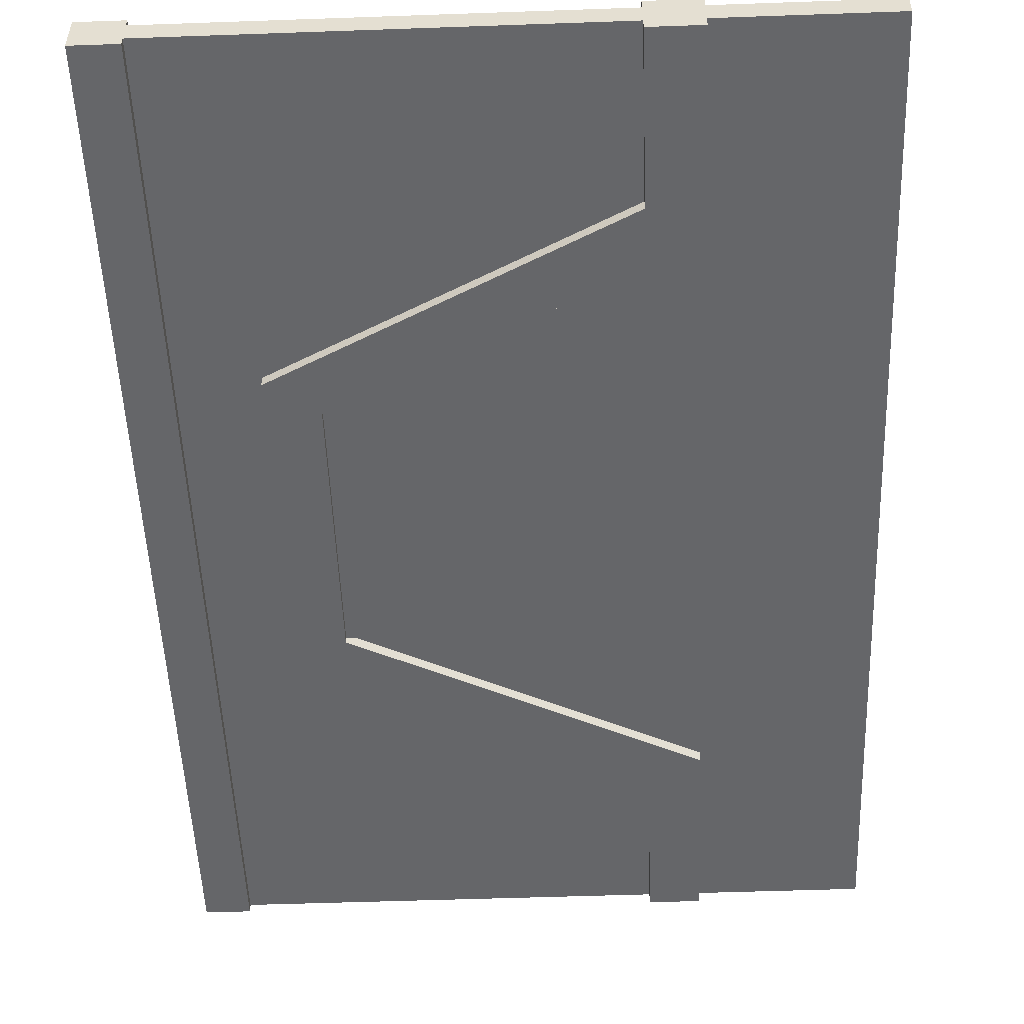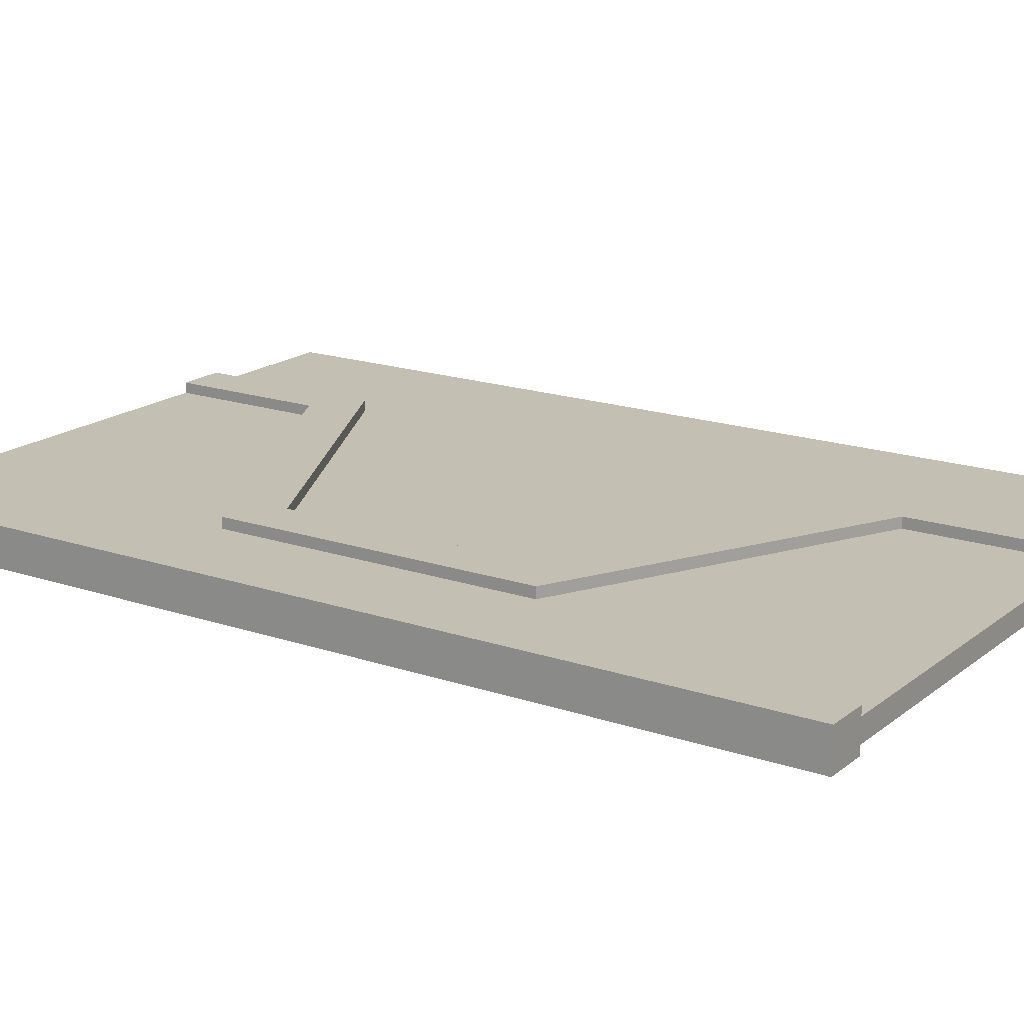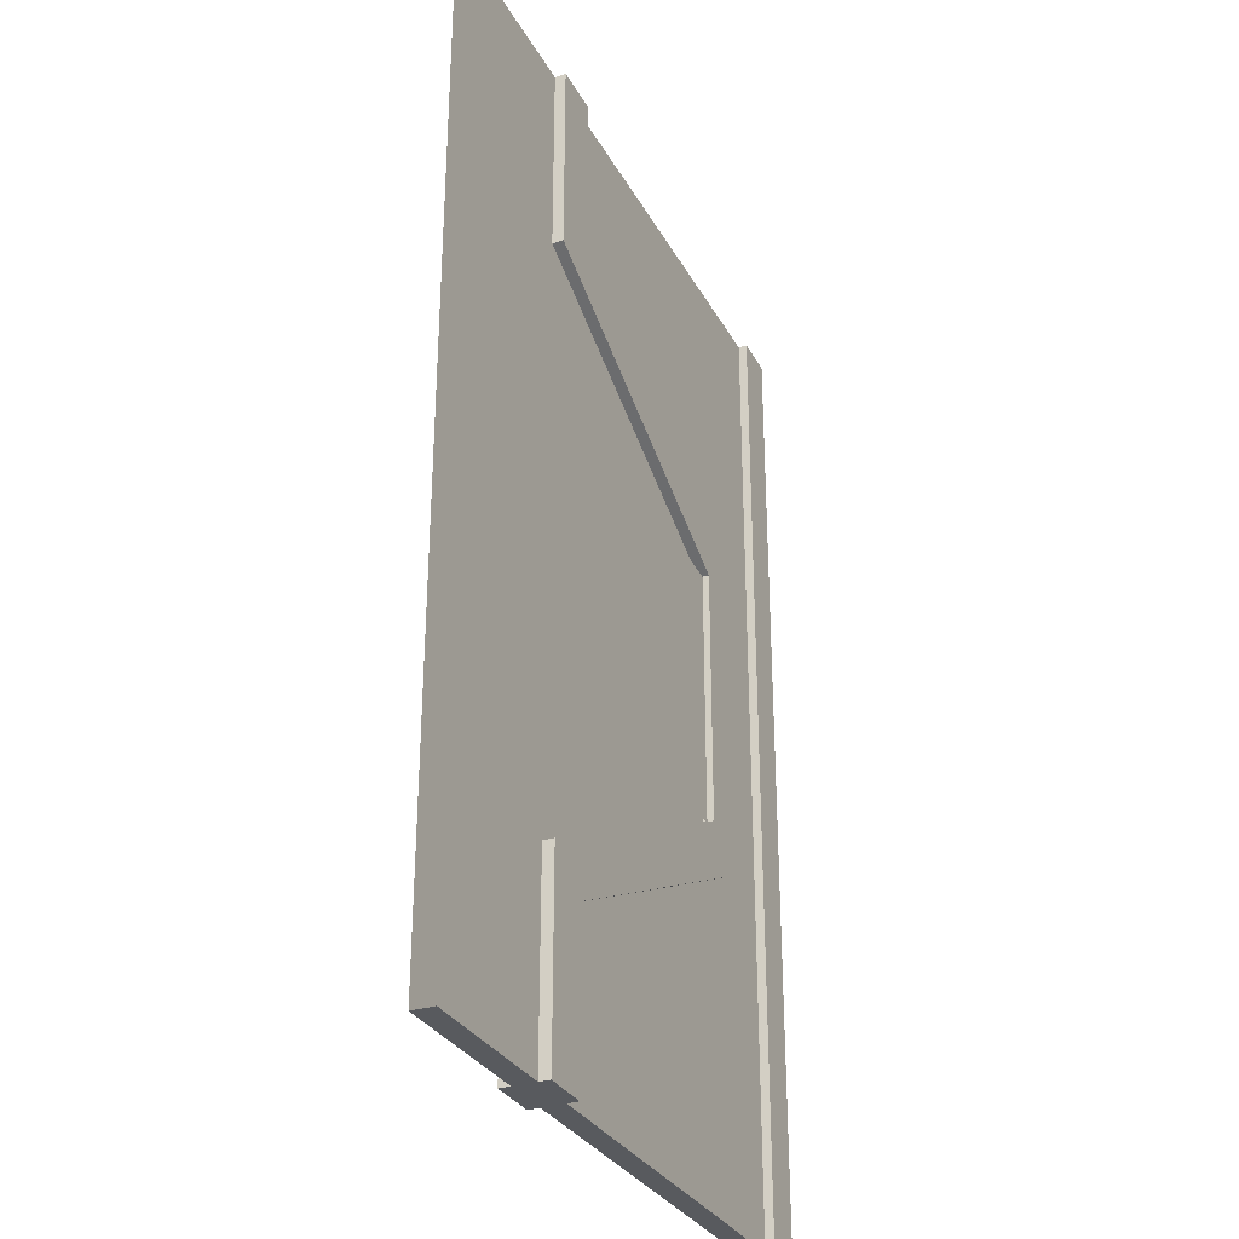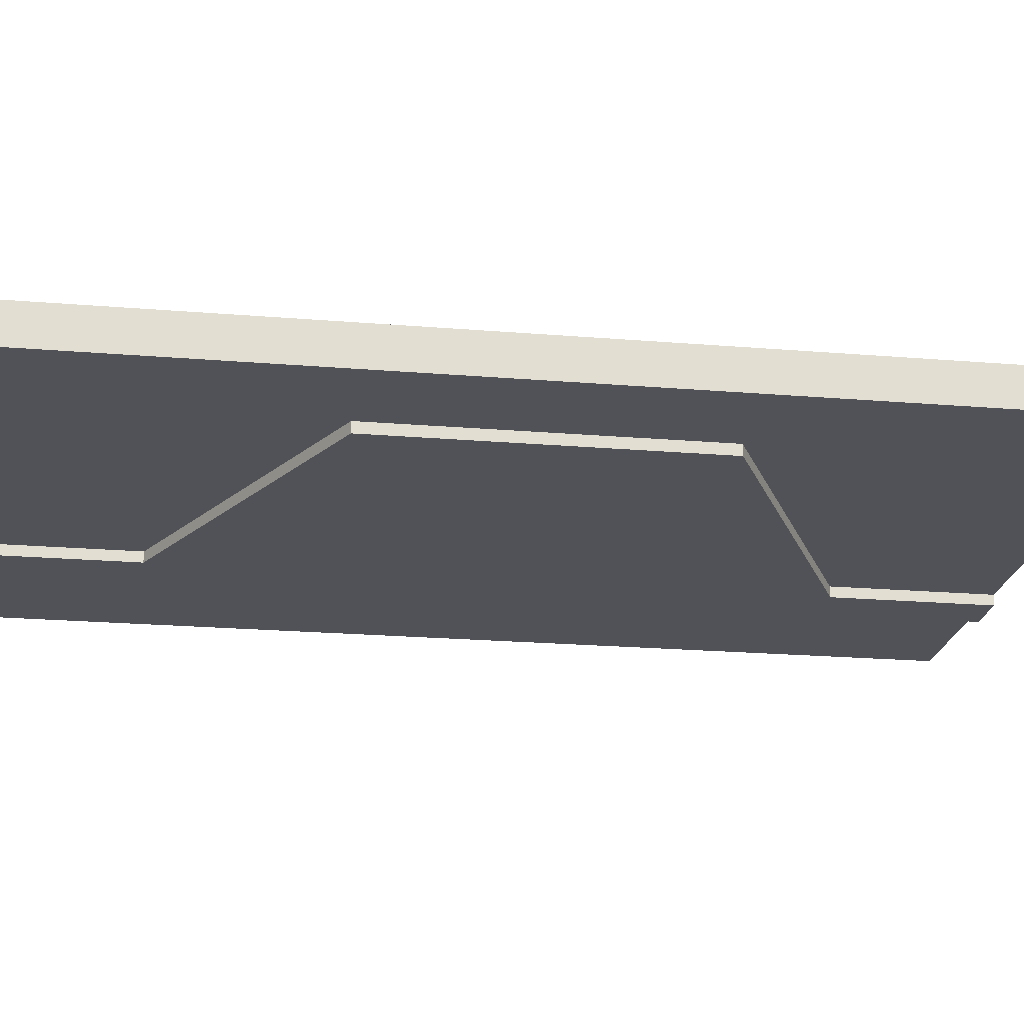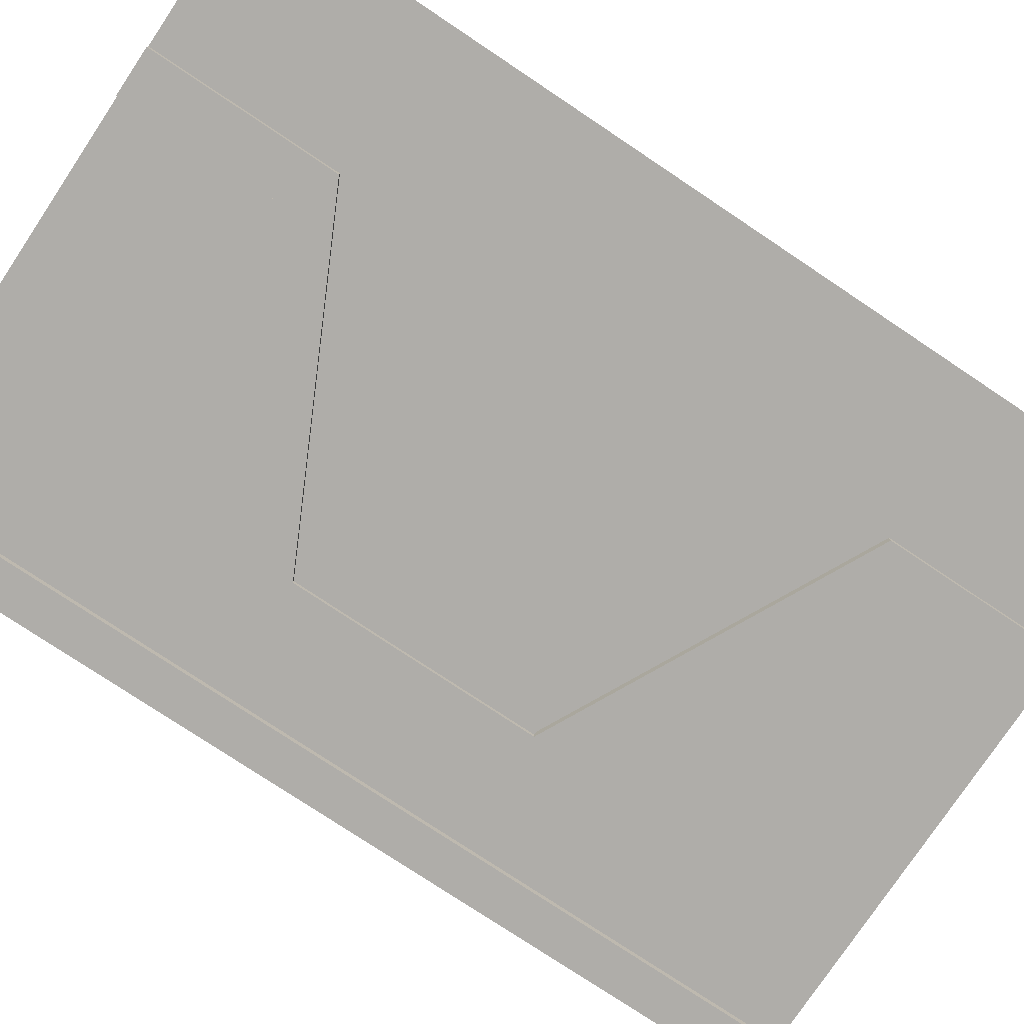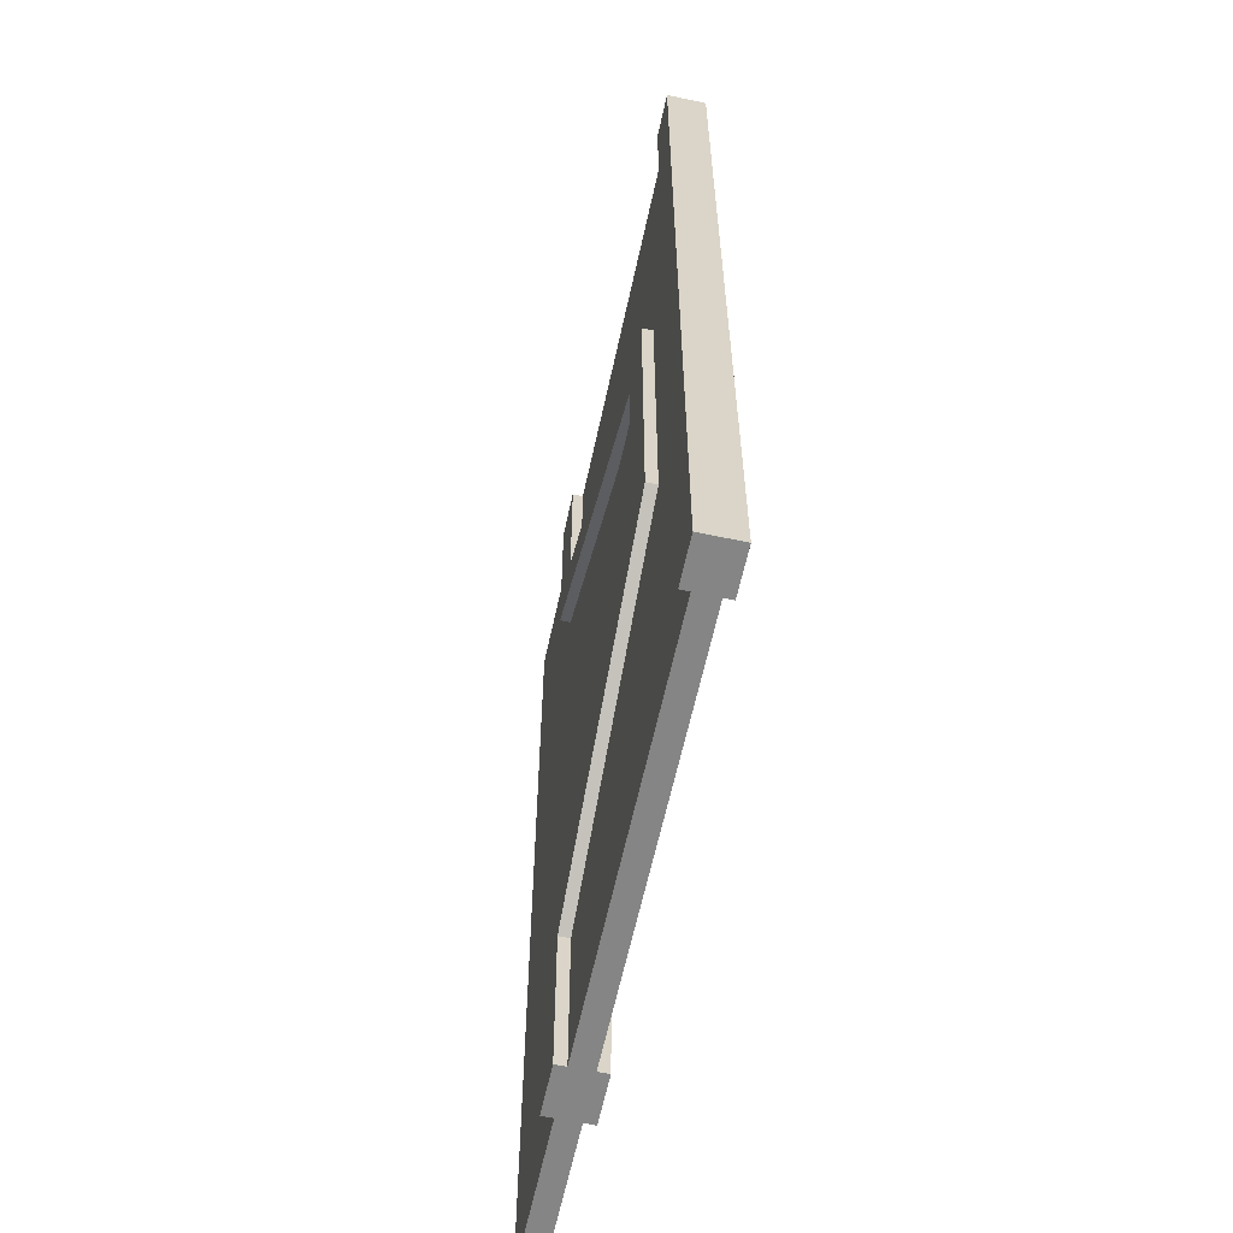
<metadata>
{"format":"obj","ext":"obj","renderer":"f3d","projection":"perspective","resolution":1024,"background":"white","views":[{"elev":-51.9,"azim":-177.8,"up":"+Z"},{"elev":17.7,"azim":123.9,"up":"+Z"},{"elev":-30.8,"azim":-65.8,"up":"+Y"},{"elev":-21.5,"azim":81.6,"up":"+Z"},{"elev":-77.3,"azim":-123.7,"up":"+Z"},{"elev":-61.8,"azim":77.8,"up":"+Y"}]}
</metadata>
<code>
o Door
g Door
v 1.5 -1.115 -0.025
v 1.5 -1.115 0.025
v 1.5 1.115 -0.025
v 1.5 1.115 0.025
v 1.4 -1.115 -0.025
v 1.4 -1.115 0.025
v 1.4 1.115 -0.045
v 1.4 -1.115 -0.045
v 1.5 1.115 -0.045
v 1.5 -1.115 -0.045
v 1.4 -1.115 0.045
v 1.4 1.115 0.045
v 1.5 -1.115 0.045
v 1.5 1.115 0.045
v 1.4 1.115 0.025
v 1.4 1.115 -0.025
v 0.475 1.115 -0.025
v 0.475 1.115 0.025
v 0.3625 1.115 0.025
v 0 1.115 0.025
v 0 1.115 -0.025
v 0.3625 1.115 -0.025
v 0.475 -1.115 0.025
v 0.475 -1.115 -0.025
v 0.3625 -1.115 -0.025
v 0 -1.115 -0.025
v 0 -1.115 0.025
v 0.3625 -1.115 0.025
v 0.475 -0.7434 0.025
v 1.225 -0.3717 0.025
v 1.225 0 0.025
v 1.225 0.3717 0.025
v 0.475 0.7434 0.025
v 0.475 0.7434 -0.025
v 1.225 0.3717 -0.025
v 1.225 0 -0.025
v 1.225 -0.3717 -0.025
v 0.475 -0.7434 -0.025
v 0.475 0.7434 -0.05
v 0.475 1.115 -0.05
v 0.3625 1.115 -0.05
v 0.3625 0.6684 -0.05
v 1.113 0.2967 -0.05
v 1.225 0.3717 -0.05
v 1.225 -1.192e-07 -0.05
v 1.113 -1.192e-07 -0.05
v 1.225 -0.3717 -0.05
v 1.113 -0.2967 -0.05
v 0.3625 -0.6684 -0.05
v 0.475 -0.7434 -0.05
v 0.3625 -1.115 -0.05
v 0.475 -1.115 -0.05
v 0.3625 0.6684 0.05
v 0.3625 1.115 0.05
v 0.475 1.115 0.05
v 0.475 0.7434 0.05
v 1.113 0.2967 0.05
v 1.225 0.3717 0.05
v 1.113 -1.192e-07 0.05
v 1.225 -1.192e-07 0.05
v 0.475 -1.115 0.05
v 0.3625 -1.115 0.05
v 0.3625 -0.6684 0.05
v 0.475 -0.7434 0.05
v 1.113 -0.2967 0.05
v 1.225 -0.3717 0.05
v 0.3625 -0.6684 0.025
v 1.113 -0.2967 0.025
v 1.113 0 0.025
v 1.113 0.2967 0.025
v 0.3625 0.6684 0.025
v 1.113 0.2967 -0.025
v 1.113 0 -0.025
v 1.113 -0.2967 -0.025
v 0.3625 0.6684 -0.025
v 0.3625 -0.6684 -0.025
v 0.3625 -0.3478 -0.025
v 0.3625 0.3478 -0.025
v 0.3625 0.3478 0.025
v 0.3625 -0.3478 0.025
v 0.3625 0.3478 -0.035
v 1.113 0 -0.035
v 1.113 0.2967 -0.035
v 0.3625 -0.3478 -0.035
v 1.113 -0.2967 -0.035
v 1.113 0 0.035
v 1.113 -0.2967 0.035
v 0.3625 -0.3478 0.035
v 0.3625 0.3478 0.035
v 1.113 0.2967 0.035
f 23 24 6
f 25 24 23
f 28 25 23
f 26 25 28
f 27 26 28
f 24 5 6
f 15 16 17
f 19 21 20
f 19 22 21
f 18 22 19
f 18 17 22
f 15 17 18
f 4 2 1
f 1 3 4
f 2 6 5
f 5 1 2
f 10 8 7
f 7 9 10
f 14 12 11
f 11 13 14
f 3 16 15
f 15 4 3
f 12 15 6
f 6 11 12
f 11 6 2
f 2 13 11
f 14 4 15
f 15 12 14
f 13 2 4
f 4 14 13
f 8 5 16
f 16 7 8
f 7 16 3
f 3 9 7
f 10 1 5
f 5 8 10
f 9 3 1
f 1 10 9
f 41 40 39
f 39 42 41
f 43 42 39
f 39 44 43
f 43 44 45
f 45 46 43
f 46 45 47
f 47 48 46
f 49 48 47
f 47 50 49
f 49 50 52
f 52 51 49
f 54 53 56
f 56 55 54
f 53 57 58
f 58 56 53
f 57 59 60
f 60 58 57
f 63 62 61
f 61 64 63
f 65 63 64
f 64 66 65
f 59 65 66
f 66 60 59
f 62 28 23
f 23 61 62
f 63 67 28
f 28 62 63
f 61 23 29
f 29 64 61
f 65 68 67
f 67 63 65
f 64 29 30
f 30 66 64
f 59 69 68
f 68 65 59
f 66 30 31
f 31 60 66
f 60 31 32
f 32 58 60
f 57 70 69
f 69 59 57
f 58 32 33
f 33 56 58
f 53 71 70
f 70 57 53
f 54 19 71
f 71 53 54
f 56 33 18
f 18 55 56
f 55 18 19
f 19 54 55
f 44 35 36
f 36 45 44
f 39 34 35
f 35 44 39
f 46 73 72
f 72 43 46
f 48 74 73
f 73 46 48
f 45 36 37
f 37 47 45
f 43 72 75
f 75 42 43
f 40 17 34
f 34 39 40
f 41 22 17
f 17 40 41
f 42 75 22
f 22 41 42
f 49 76 74
f 74 48 49
f 51 25 76
f 76 49 51
f 47 37 38
f 38 50 47
f 50 38 24
f 24 52 50
f 52 24 25
f 25 51 52
f 34 17 16
f 35 34 16
f 36 35 16
f 16 5 36
f 5 37 36
f 5 38 37
f 5 24 38
f 29 23 6
f 30 29 6
f 31 30 6
f 31 6 15
f 15 32 31
f 15 33 32
f 15 18 33
f 27 28 67
f 27 67 80
f 20 27 80
f 79 20 80
f 71 20 79
f 20 71 19
f 22 75 21
f 78 21 75
f 77 21 78
f 77 26 21
f 77 76 26
f 76 25 26
f 72 78 75
f 72 73 78
f 73 77 78
f 73 74 77
f 74 76 77
f 70 71 79
f 80 68 69
f 79 80 69
f 79 69 70
f 80 67 68
f 83 82 81
f 82 84 81
f 82 85 84
f 88 87 86
f 89 88 86
f 89 86 90

</code>
